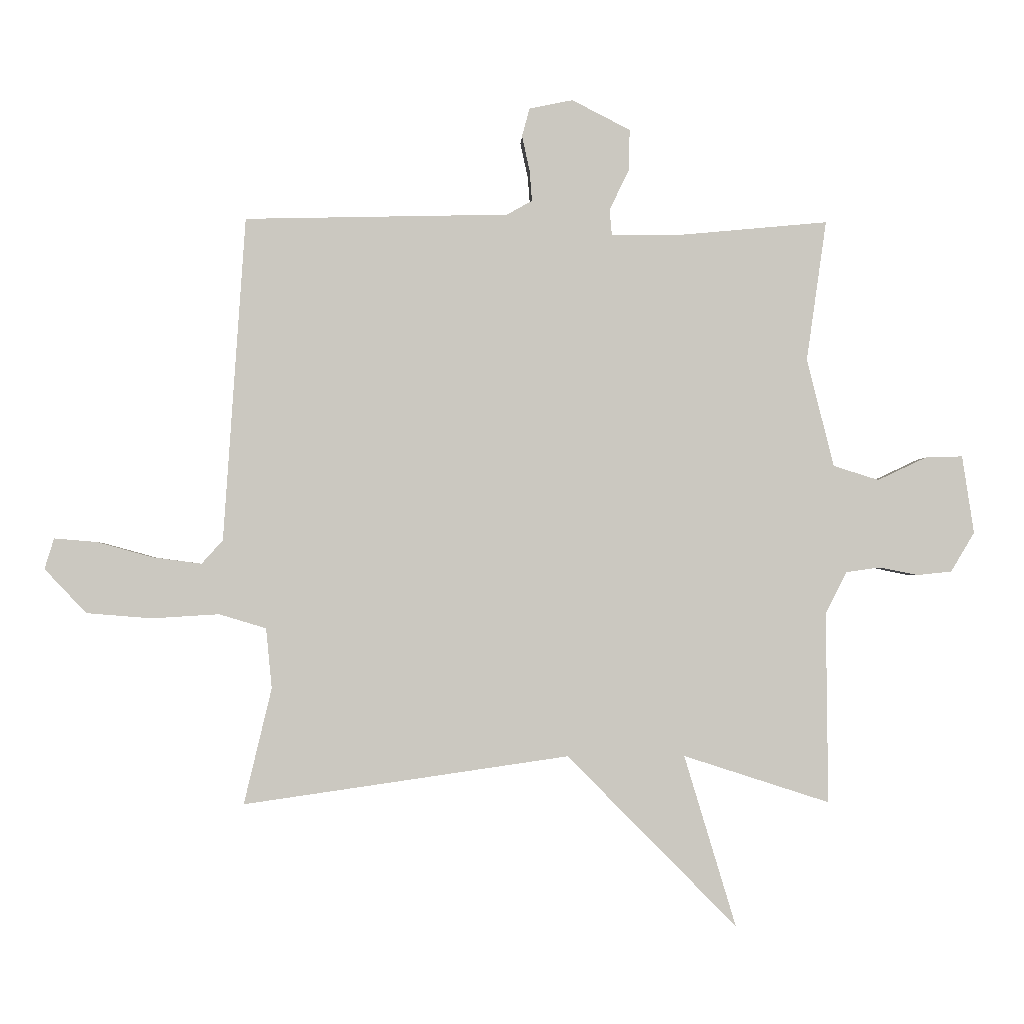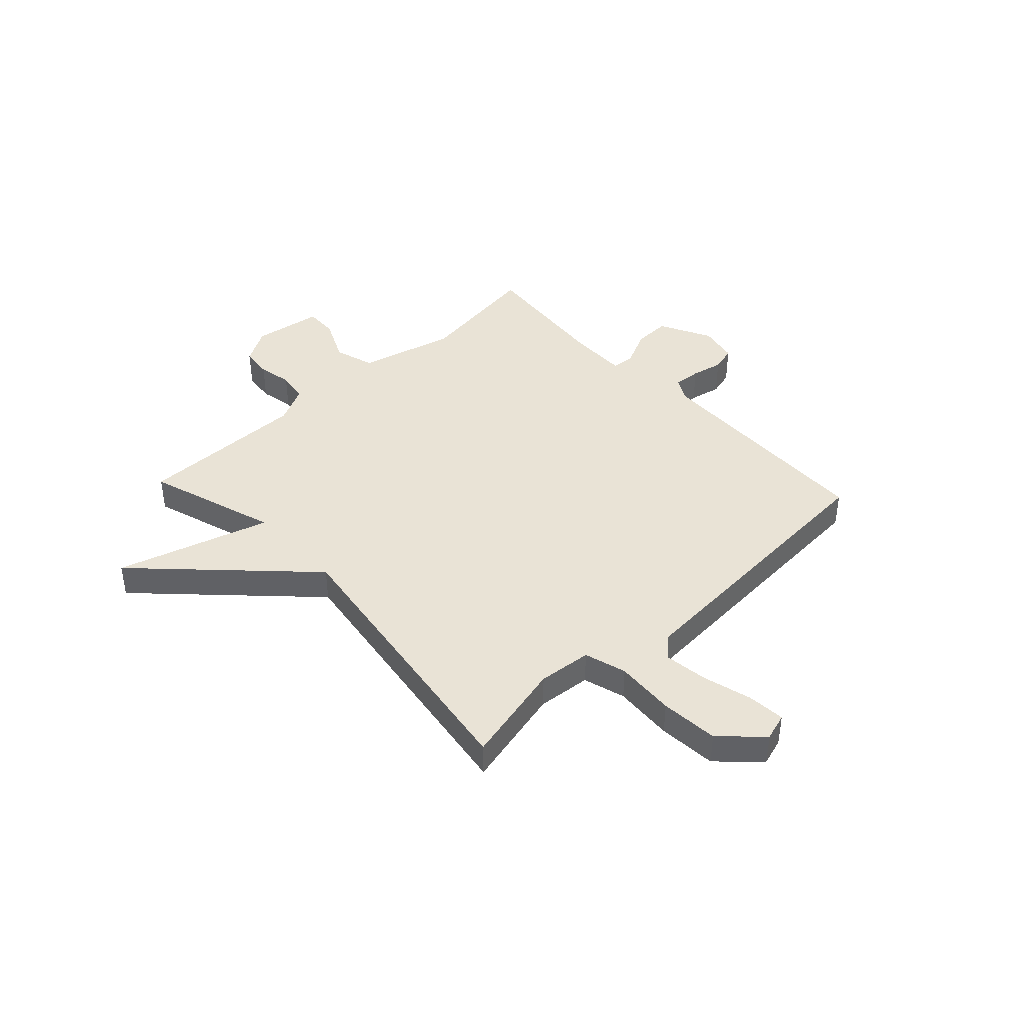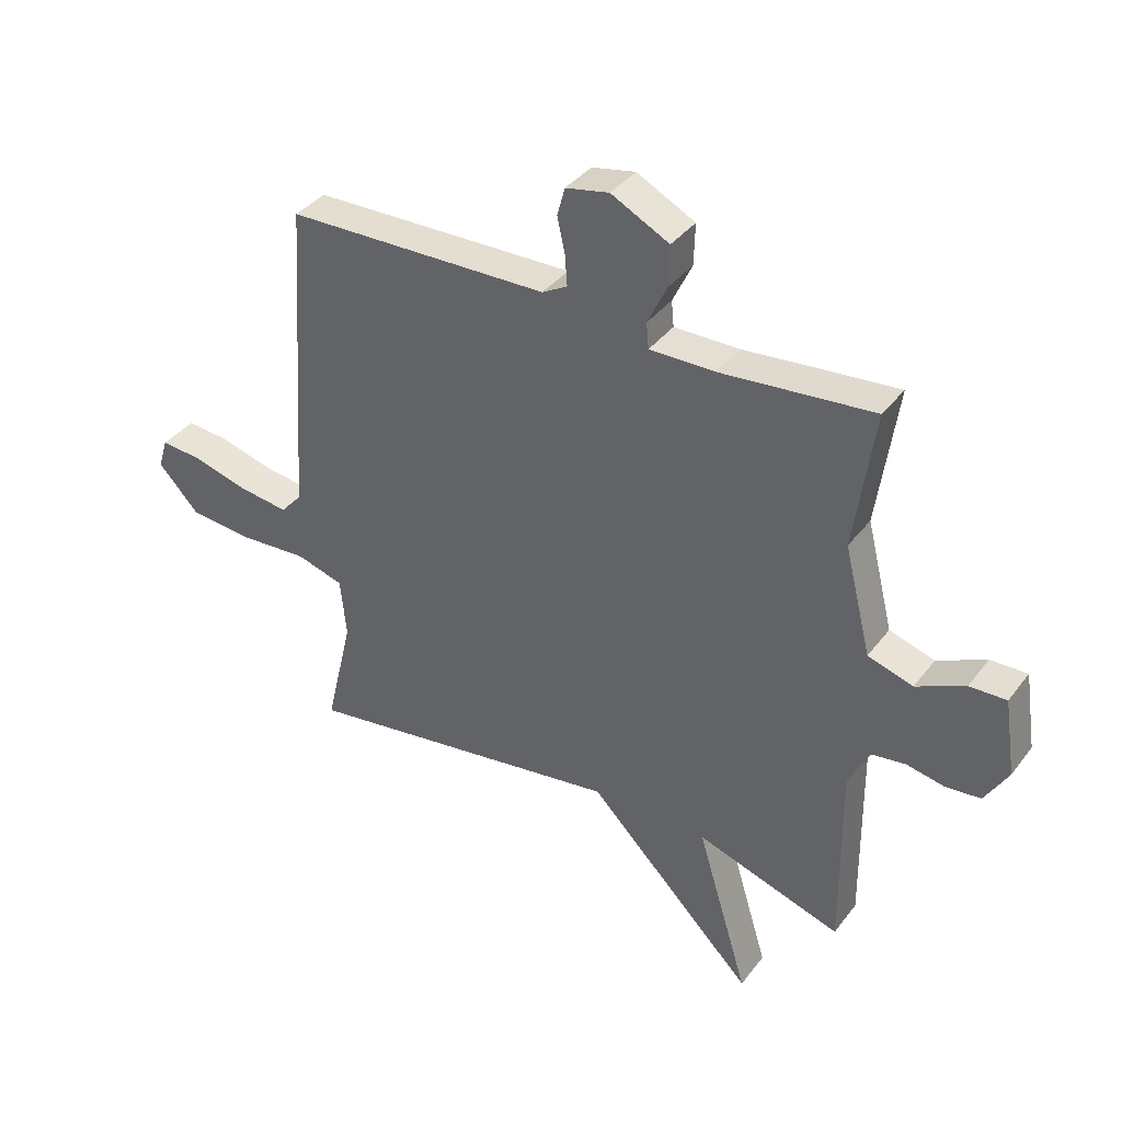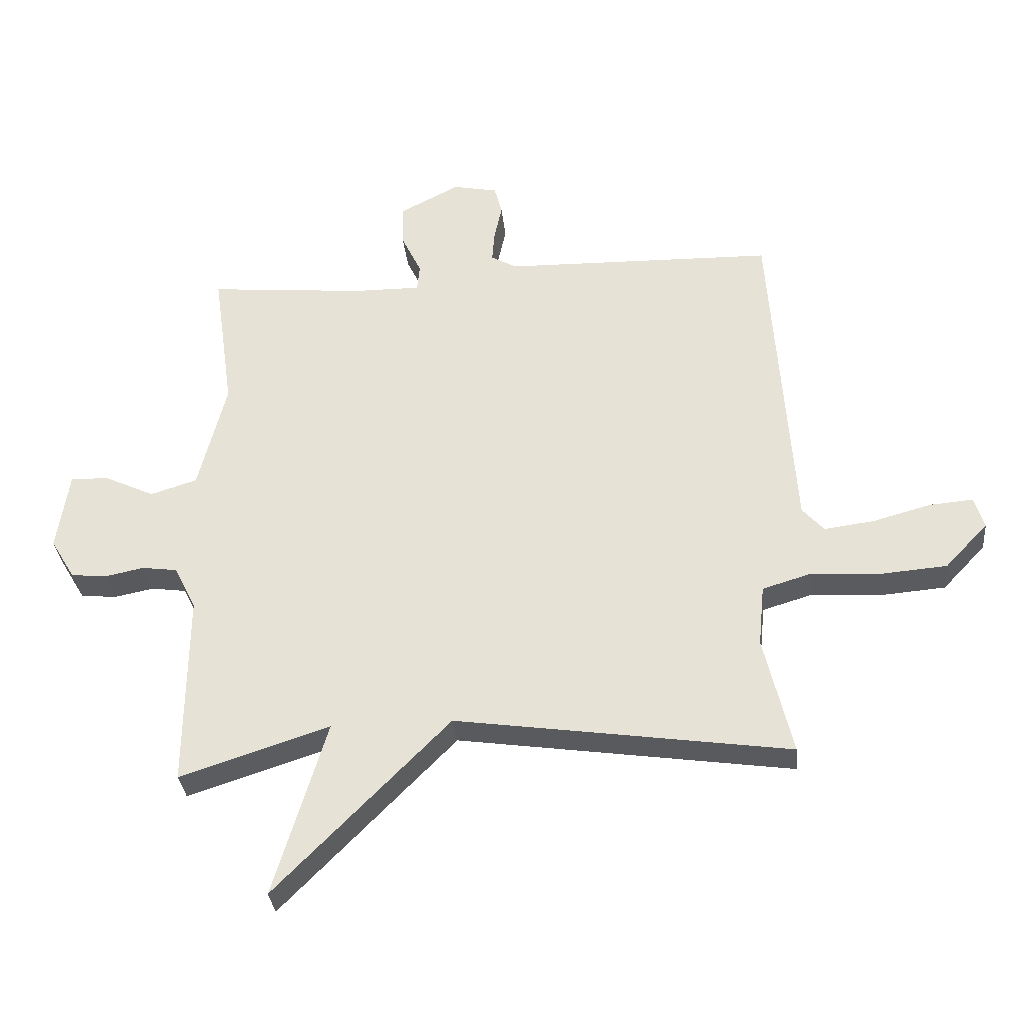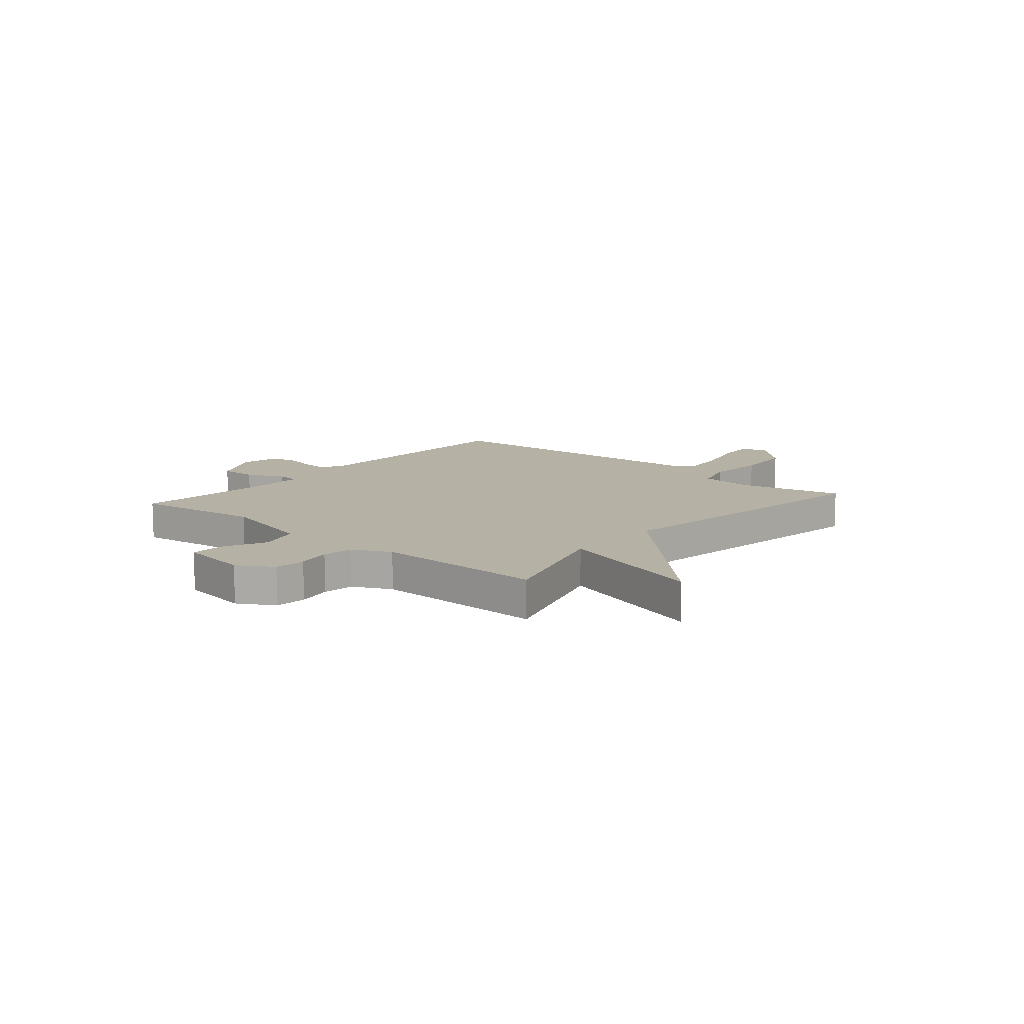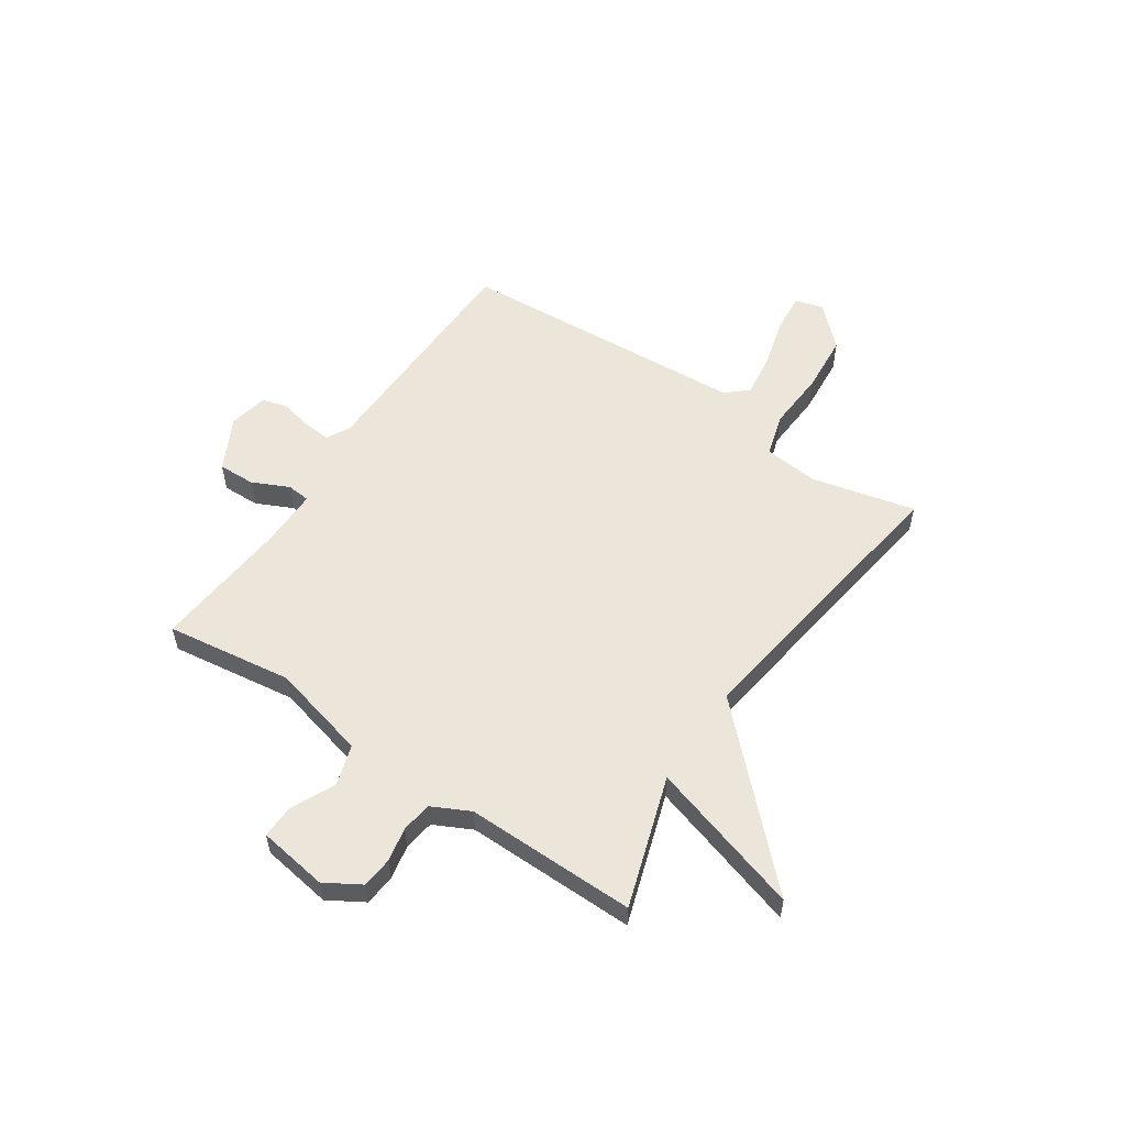
<metadata>
{"format":"obj","ext":"obj","renderer":"f3d","projection":"perspective","resolution":1024,"background":"white","views":[{"elev":-1.8,"azim":-2.2,"up":"+Z"},{"elev":42.2,"azim":-133.0,"up":"+Y"},{"elev":37.6,"azim":32.7,"up":"+Z"},{"elev":-32.6,"azim":-174.3,"up":"+Z"},{"elev":11.8,"azim":130.7,"up":"+Y"},{"elev":56.1,"azim":124.0,"up":"+Y"}]}
</metadata>
<code>
v -0.5 0.07 0.5
v -0.052 0.07 0.51
v -0.009 0.07 0.534
v -0.013 0.07 0.586
v -0.026 0.07 0.646
v -0.013 0.07 0.694
v 0.061 0.07 0.709
v 0.16 0.07 0.658
v 0.158 0.07 0.588
v 0.125 0.07 0.519
v 0.129 0.07 0.475
v 0.24 0.07 0.476
v 0.5 0.07 0.5
v 0.466 0.07 0.261
v 0.512 0.07 0.078
v 0.589 0.07 0.054
v 0.672 0.07 0.093
v 0.735 0.07 0.095
v 0.755 0.07 -0.037
v 0.715 0.07 -0.104
v 0.656 0.07 -0.11
v 0.591 0.07 -0.097
v 0.533 0.07 -0.105
v 0.497 0.07 -0.177
v 0.5 0.07 -0.5
v 0.252 0.07 -0.42
v 0.34 0.07 -0.711
v 0.052 0.07 -0.42
v -0.5 0.07 -0.5
v -0.453 0.07 -0.303
v -0.463 0.07 -0.201
v -0.543 0.07 -0.177
v -0.657 0.07 -0.184
v -0.768 0.07 -0.175
v -0.839 0.07 -0.1
v -0.823 0.07 -0.048
v -0.751 0.07 -0.054
v -0.656 0.07 -0.08
v -0.573 0.07 -0.091
v -0.537 0.07 -0.051
v -0.5 0 0.5
v -0.052 0 0.51
v -0.009 0 0.534
v -0.013 0 0.586
v -0.026 0 0.646
v -0.013 0 0.694
v 0.061 0 0.709
v 0.16 0 0.658
v 0.158 0 0.588
v 0.125 0 0.519
v 0.129 0 0.475
v 0.24 0 0.476
v 0.5 0 0.5
v 0.466 0 0.261
v 0.512 0 0.078
v 0.589 0 0.054
v 0.672 0 0.093
v 0.735 0 0.095
v 0.755 0 -0.037
v 0.715 0 -0.104
v 0.656 0 -0.11
v 0.591 0 -0.097
v 0.533 0 -0.105
v 0.497 0 -0.177
v 0.5 0 -0.5
v 0.252 0 -0.42
v 0.34 0 -0.711
v 0.052 0 -0.42
v -0.5 0 -0.5
v -0.453 0 -0.303
v -0.463 0 -0.201
v -0.543 0 -0.177
v -0.657 0 -0.184
v -0.768 0 -0.175
v -0.839 0 -0.1
v -0.823 0 -0.048
v -0.751 0 -0.054
v -0.656 0 -0.08
v -0.573 0 -0.091
v -0.537 0 -0.051
f 36 37 38
f 35 36 38
f 34 35 38
f 33 34 38
f 32 33 38
f 31 32 38 39
f 28 29 30
f 28 30 31
f 26 27 28
f 31 39 40
f 28 31 40
f 26 28 40
f 20 21 22
f 19 20 22
f 18 19 22
f 17 18 22
f 16 17 22
f 15 16 22 23
f 14 15 23 24
f 12 13 14
f 25 26 40
f 24 25 40
f 14 24 40
f 12 14 40
f 11 12 40
f 8 9 10
f 7 8 10
f 6 7 10
f 5 6 10
f 4 5 10
f 11 40 1 2
f 3 4 10 11
f 2 3 11
f 78 77 76
f 78 76 75
f 78 75 74
f 78 74 73
f 78 73 72
f 79 78 72 71
f 70 69 68
f 71 70 68
f 68 67 66
f 80 79 71
f 80 71 68
f 80 68 66
f 62 61 60
f 62 60 59
f 62 59 58
f 62 58 57
f 62 57 56
f 63 62 56 55
f 64 63 55 54
f 54 53 52
f 80 66 65
f 80 65 64
f 80 64 54
f 80 54 52
f 80 52 51
f 50 49 48
f 50 48 47
f 50 47 46
f 50 46 45
f 50 45 44
f 42 41 80 51
f 51 50 44 43
f 51 43 42
f 1 41 42 2
f 2 42 43 3
f 3 43 44 4
f 4 44 45 5
f 5 45 46 6
f 6 46 47 7
f 7 47 48 8
f 8 48 49 9
f 9 49 50 10
f 10 50 51 11
f 11 51 52 12
f 12 52 53 13
f 13 53 54 14
f 14 54 55 15
f 15 55 56 16
f 16 56 57 17
f 17 57 58 18
f 18 58 59 19
f 19 59 60 20
f 20 60 61 21
f 21 61 62 22
f 22 62 63 23
f 23 63 64 24
f 24 64 65 25
f 25 65 66 26
f 26 66 67 27
f 27 67 68 28
f 28 68 69 29
f 29 69 70 30
f 30 70 71 31
f 31 71 72 32
f 32 72 73 33
f 33 73 74 34
f 34 74 75 35
f 35 75 76 36
f 36 76 77 37
f 37 77 78 38
f 38 78 79 39
f 39 79 80 40
f 40 80 41 1

</code>
